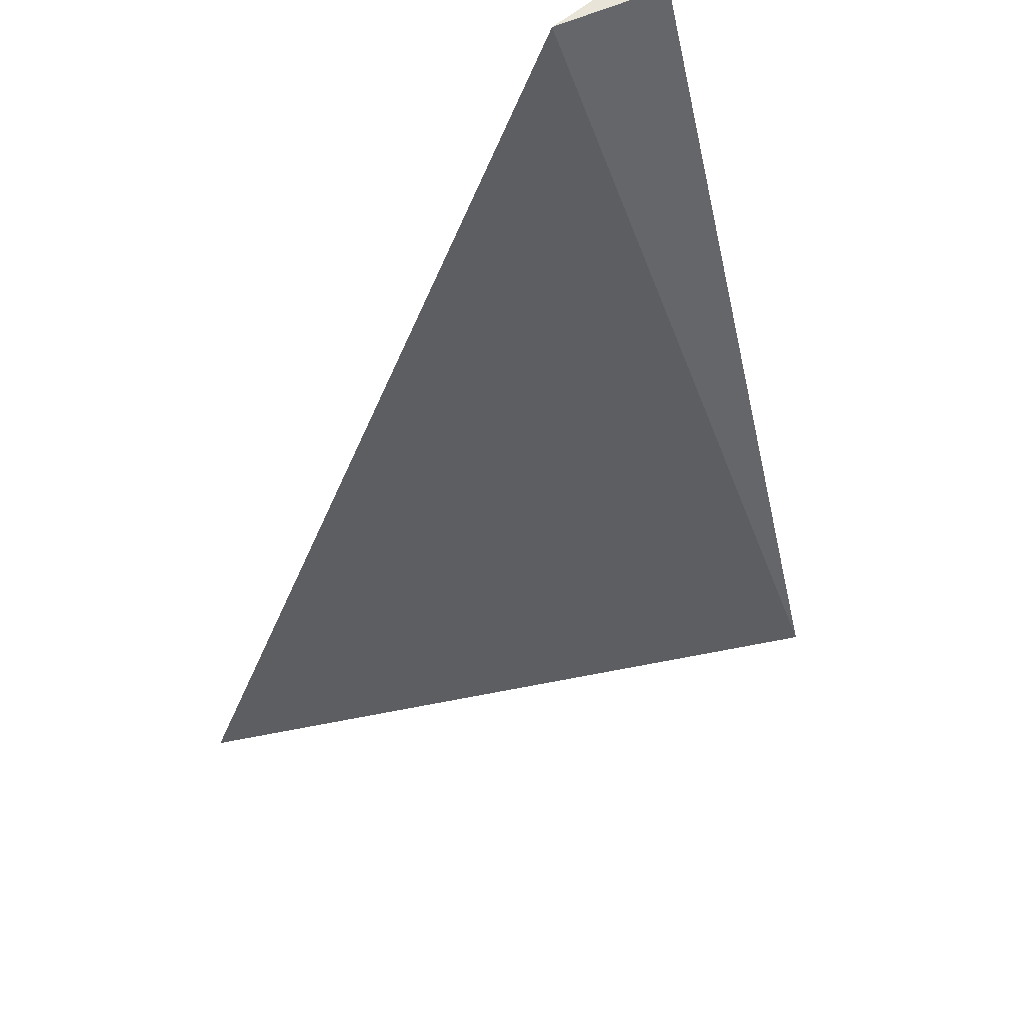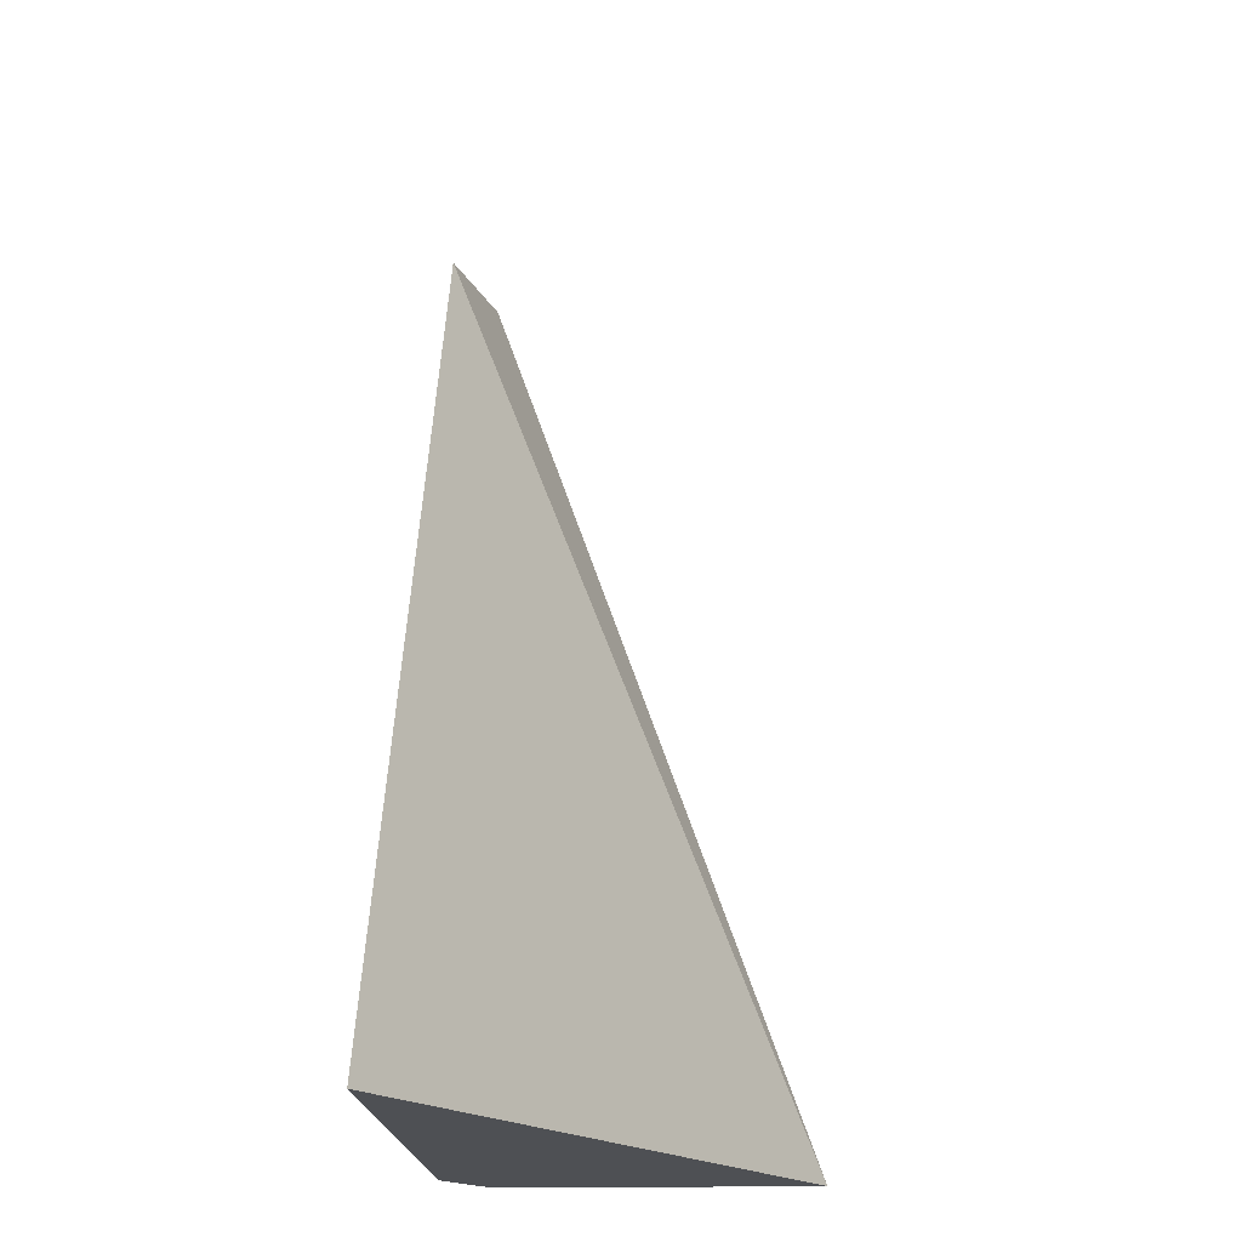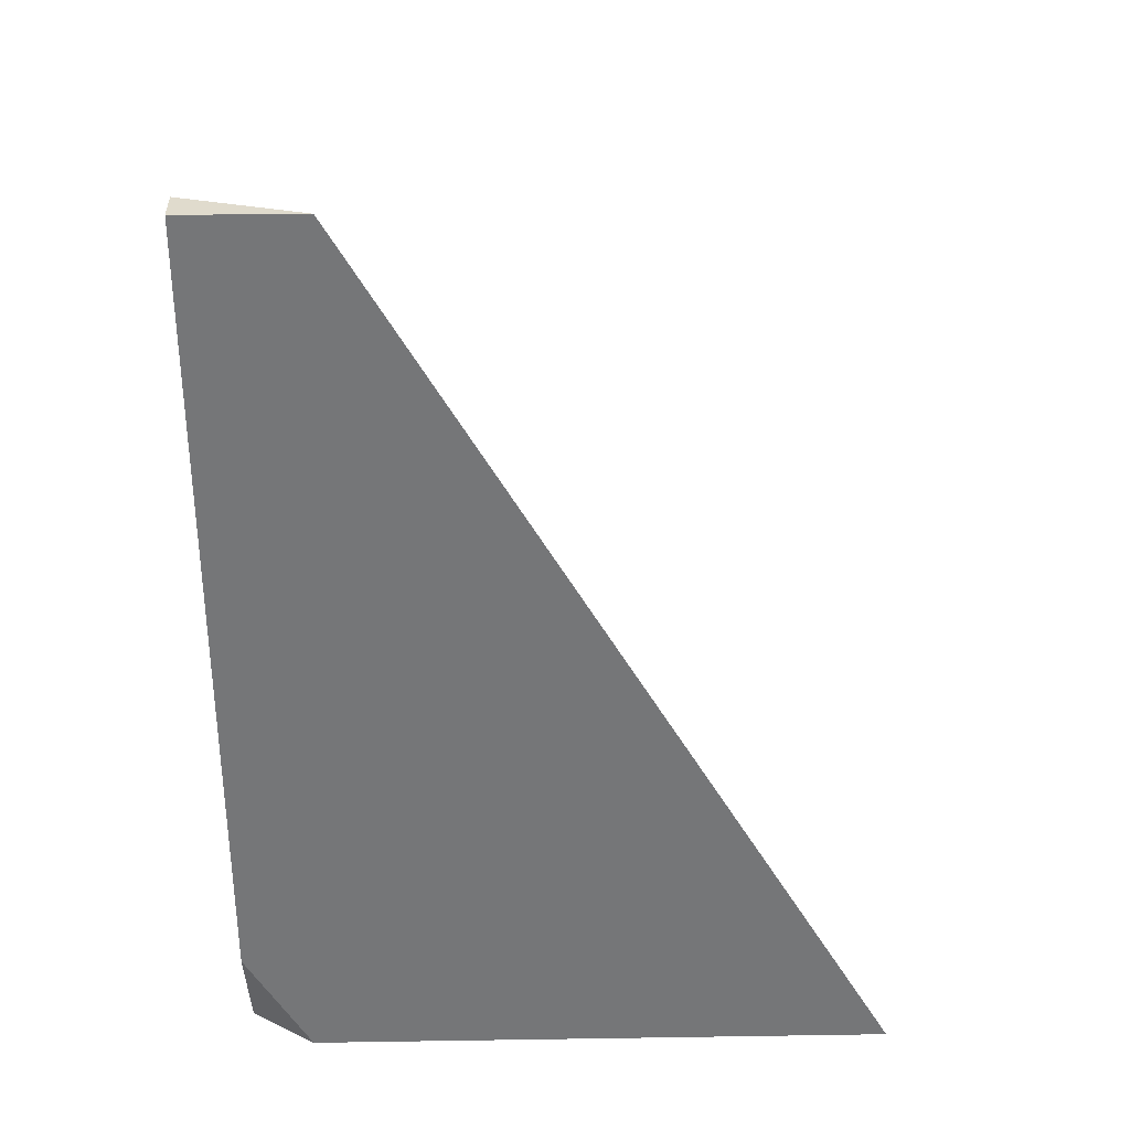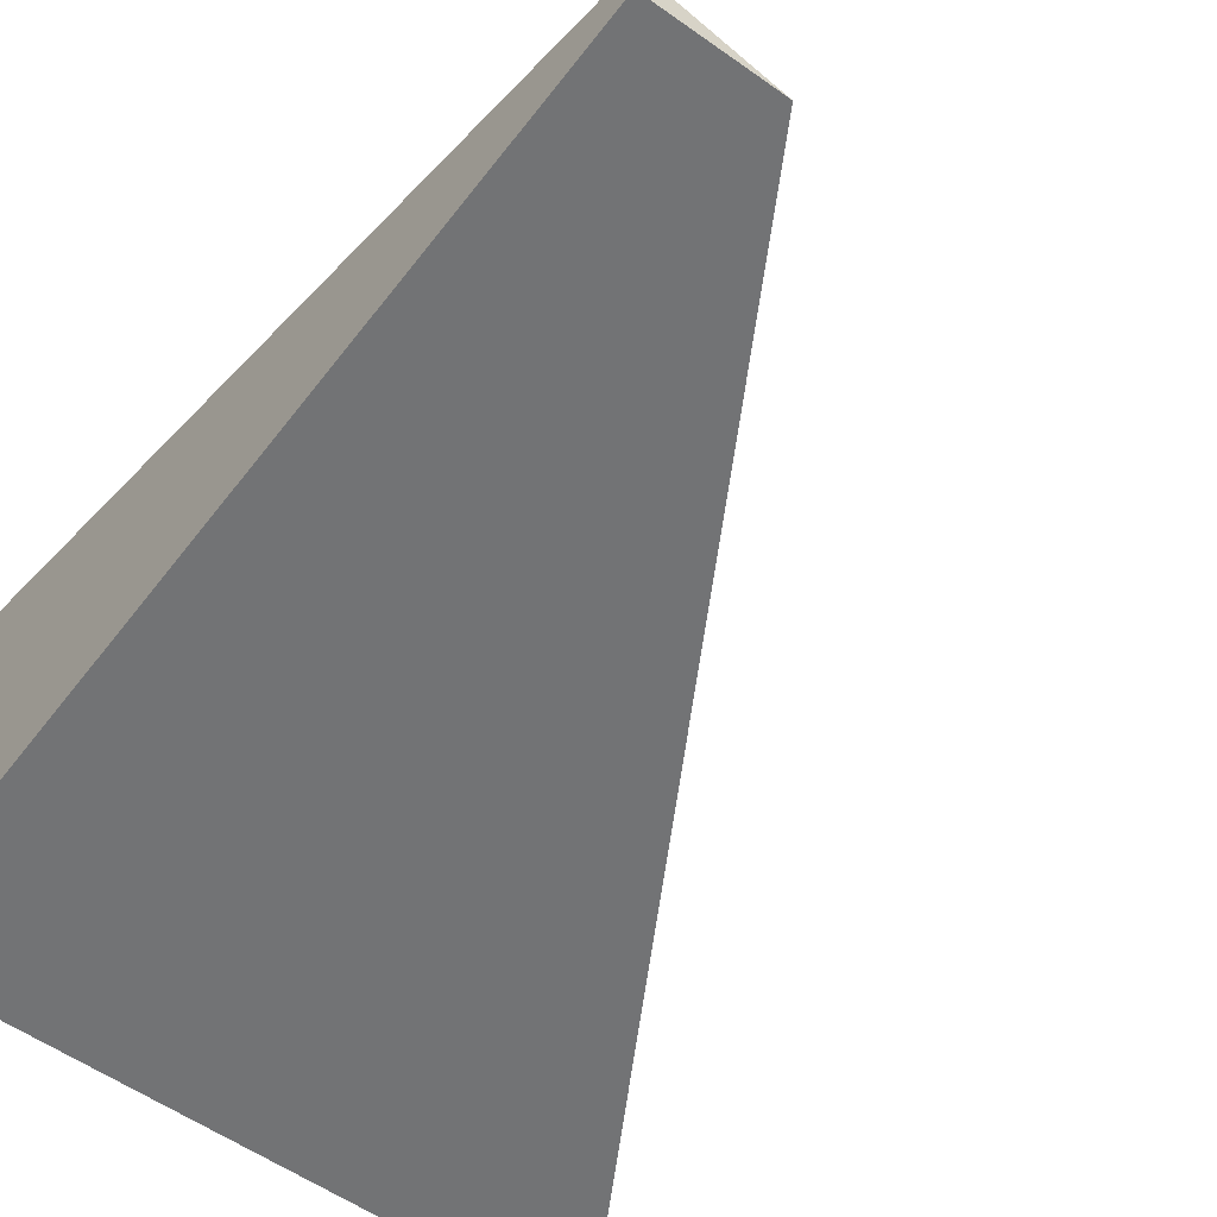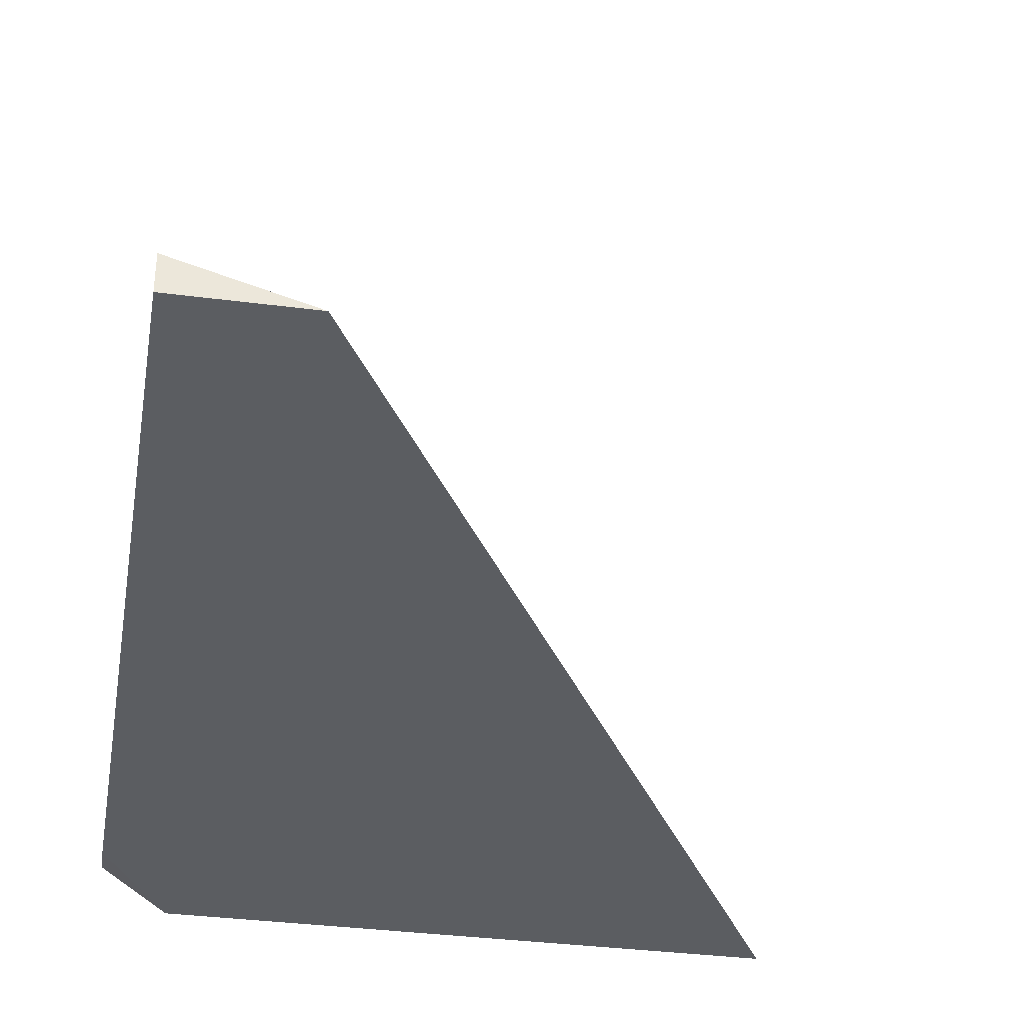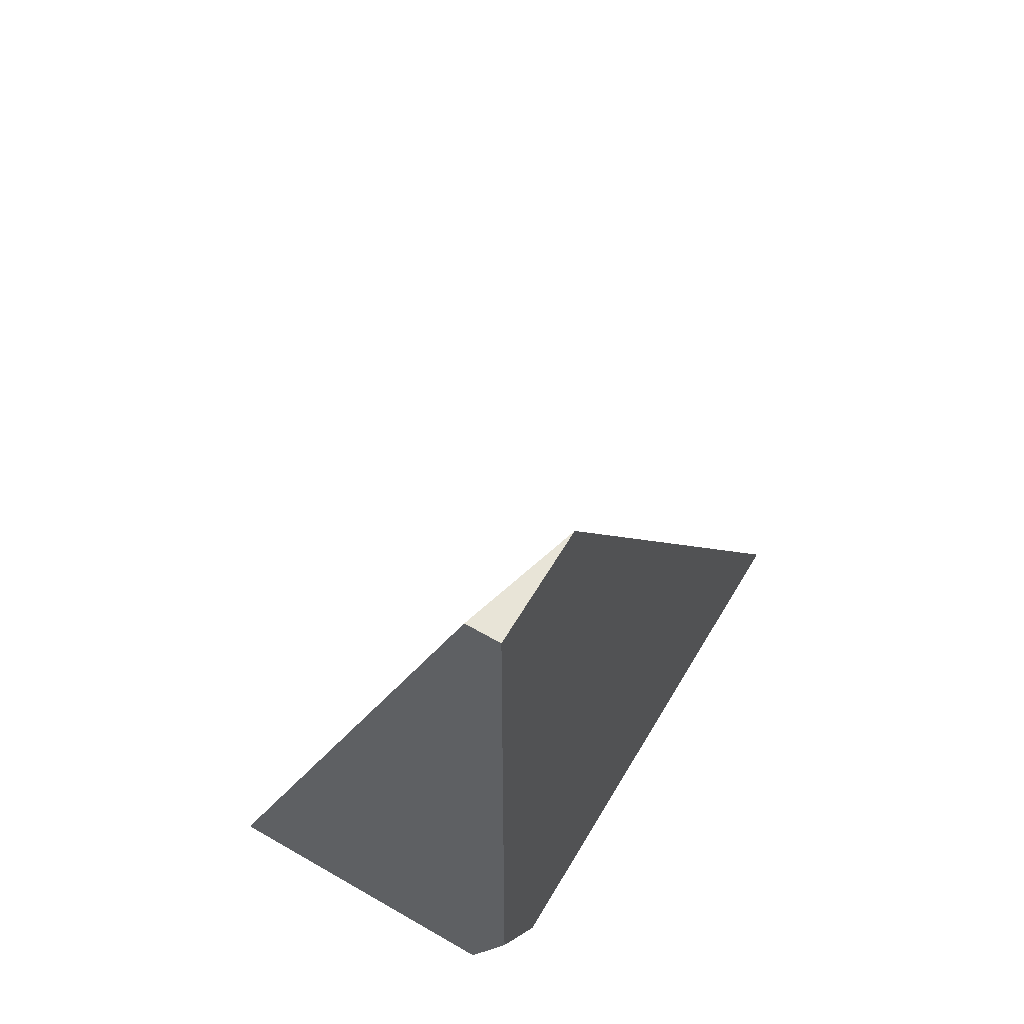
<metadata>
{"format":"obj","ext":"obj","renderer":"f3d","projection":"perspective","resolution":1024,"background":"white","views":[{"elev":60.7,"azim":-40.6,"up":"+Y"},{"elev":-18.6,"azim":-87.4,"up":"+Y"},{"elev":33.3,"azim":178.8,"up":"+Y"},{"elev":-55.8,"azim":143.2,"up":"+Z"},{"elev":-35.7,"azim":170.3,"up":"+Z"},{"elev":61.3,"azim":120.5,"up":"+Y"}]}
</metadata>
<code>
o geometry_35
v 0.1419 0.4526 -0.1528
v 0.1264 0.4526 -0.1528
v 0.1419 0.4526 -0.1483
v 0.1419 0.3476 -0.1528
v 0.1043 0.4144 -0.1528
v 0.1419 0.3329 -0.1055
v 0.1419 0.3329 -0.1471
v 0.1334 0.3329 -0.1528
v 0.05724 0.3329 -0.1528
f 1 2 3
f 1 3 6
f 1 6 7
f 1 7 4
f 1 4 8
f 1 8 9
f 1 9 5
f 1 5 2
f 2 5 6
f 2 6 3
f 4 7 8
f 5 9 6
f 6 9 8
f 6 8 7

</code>
